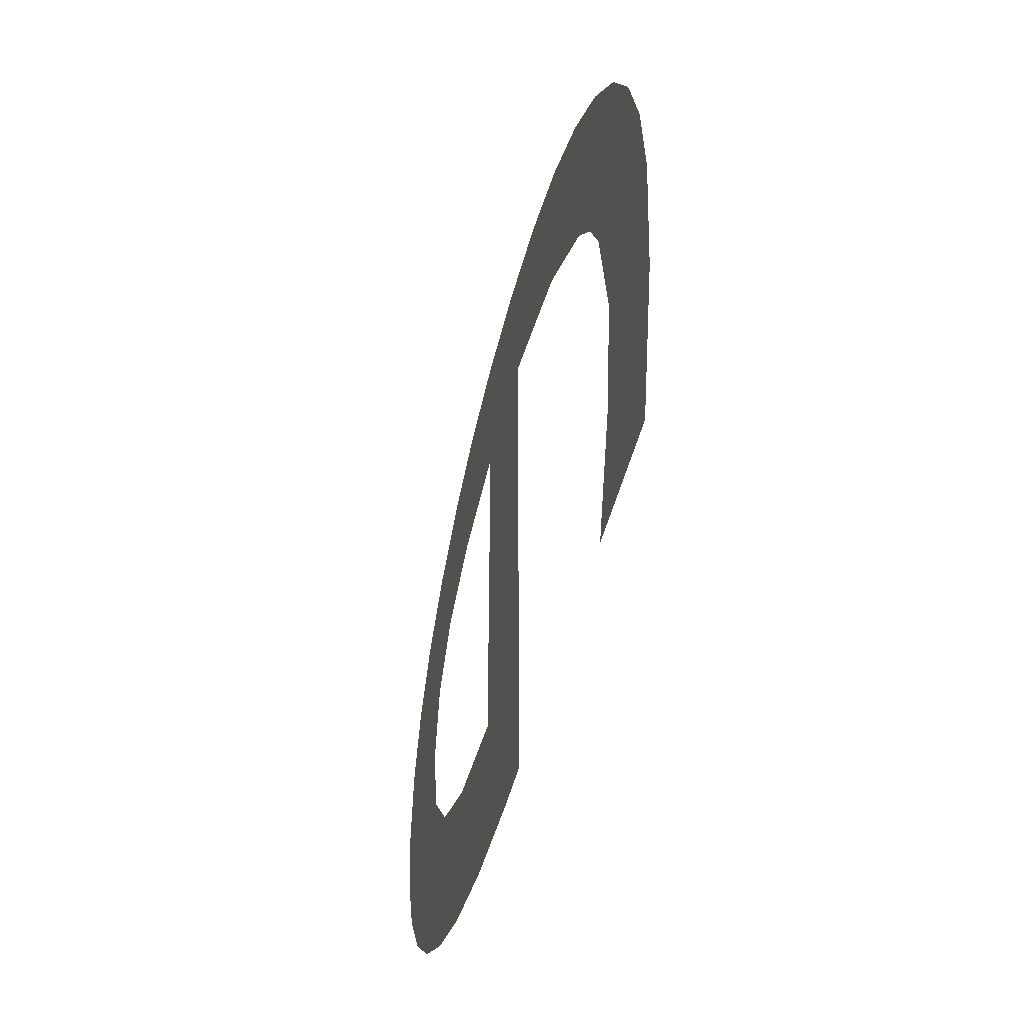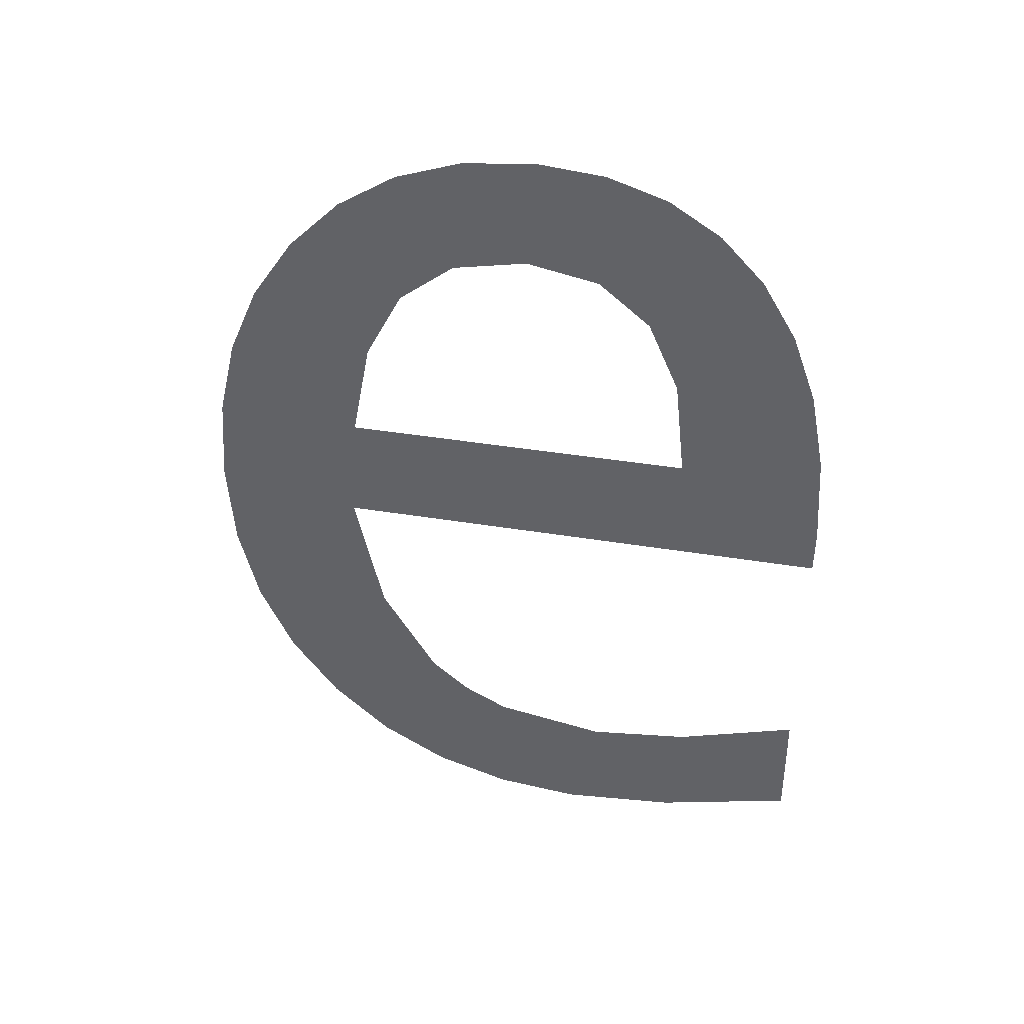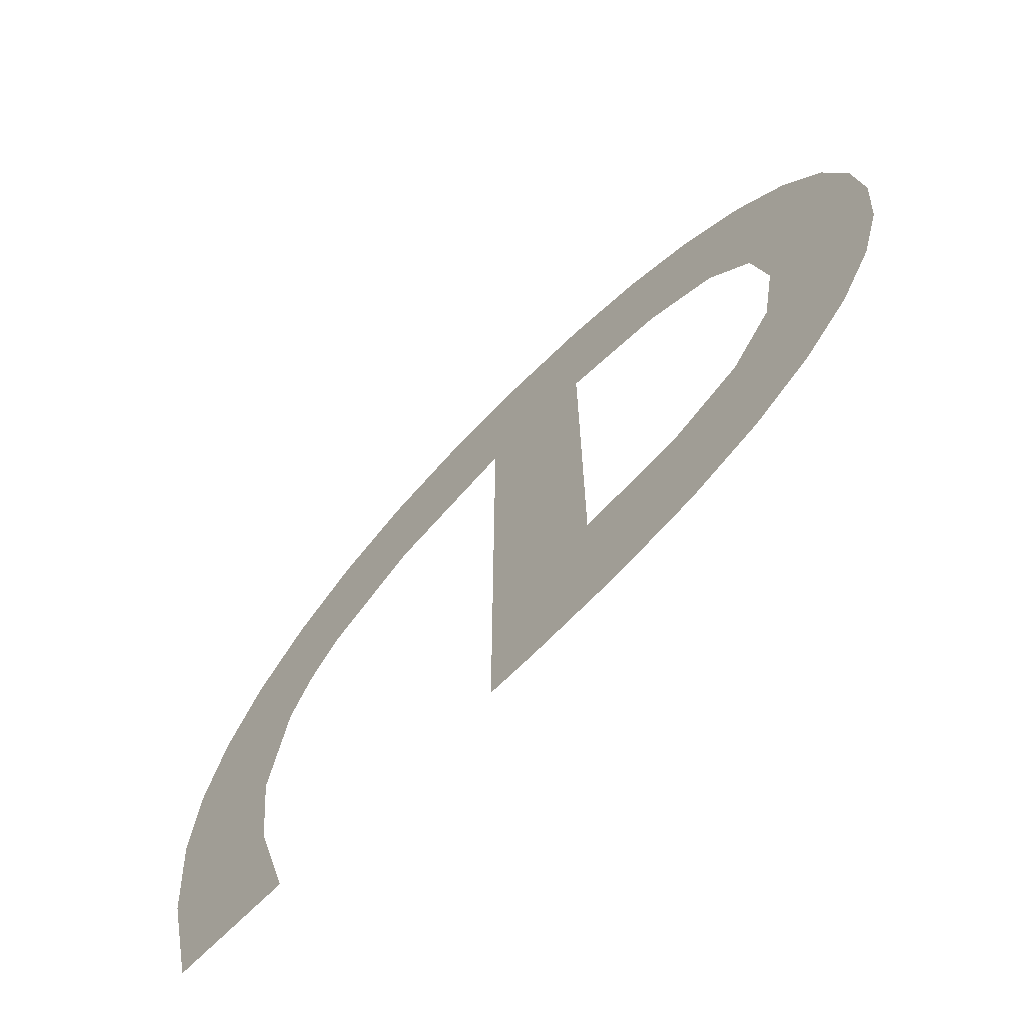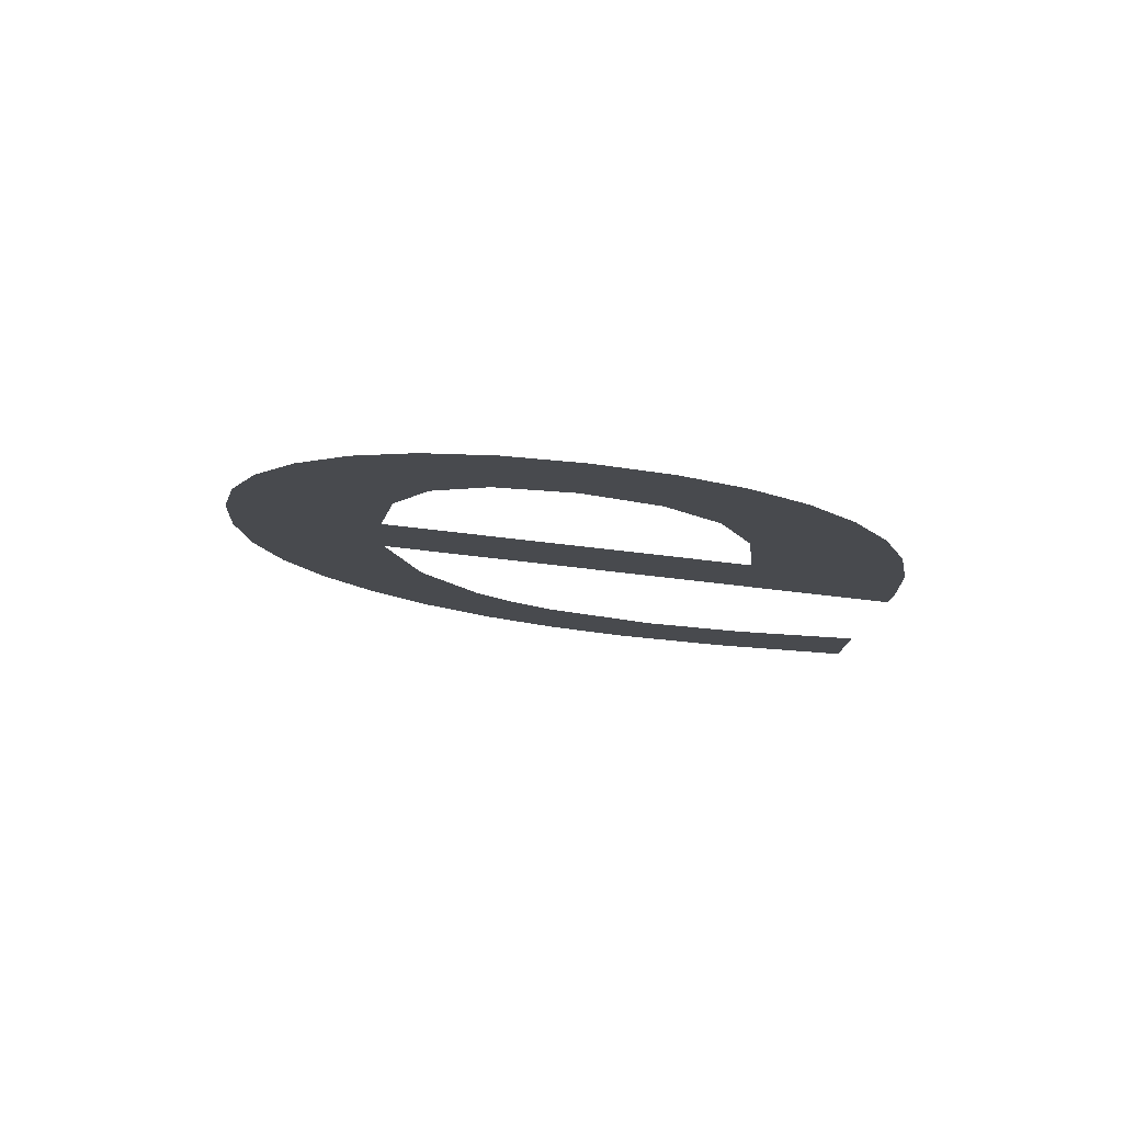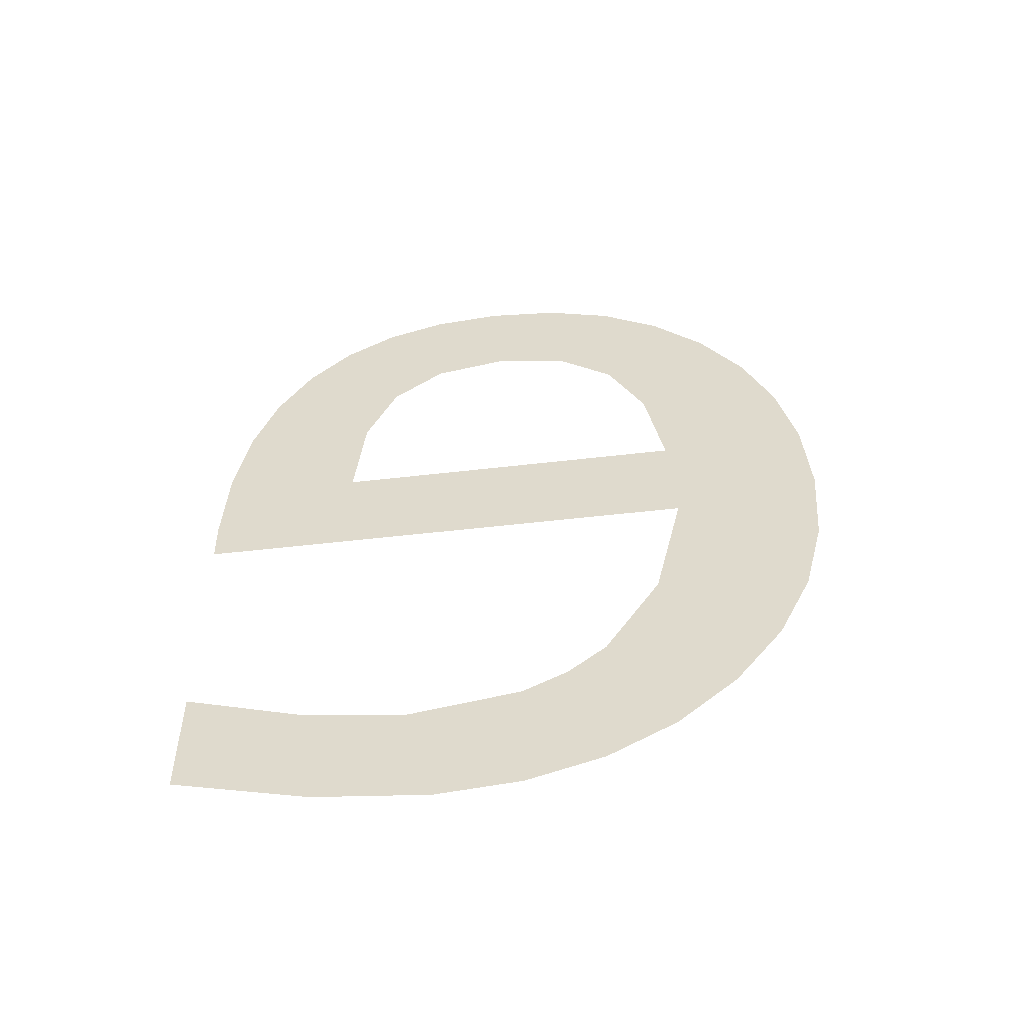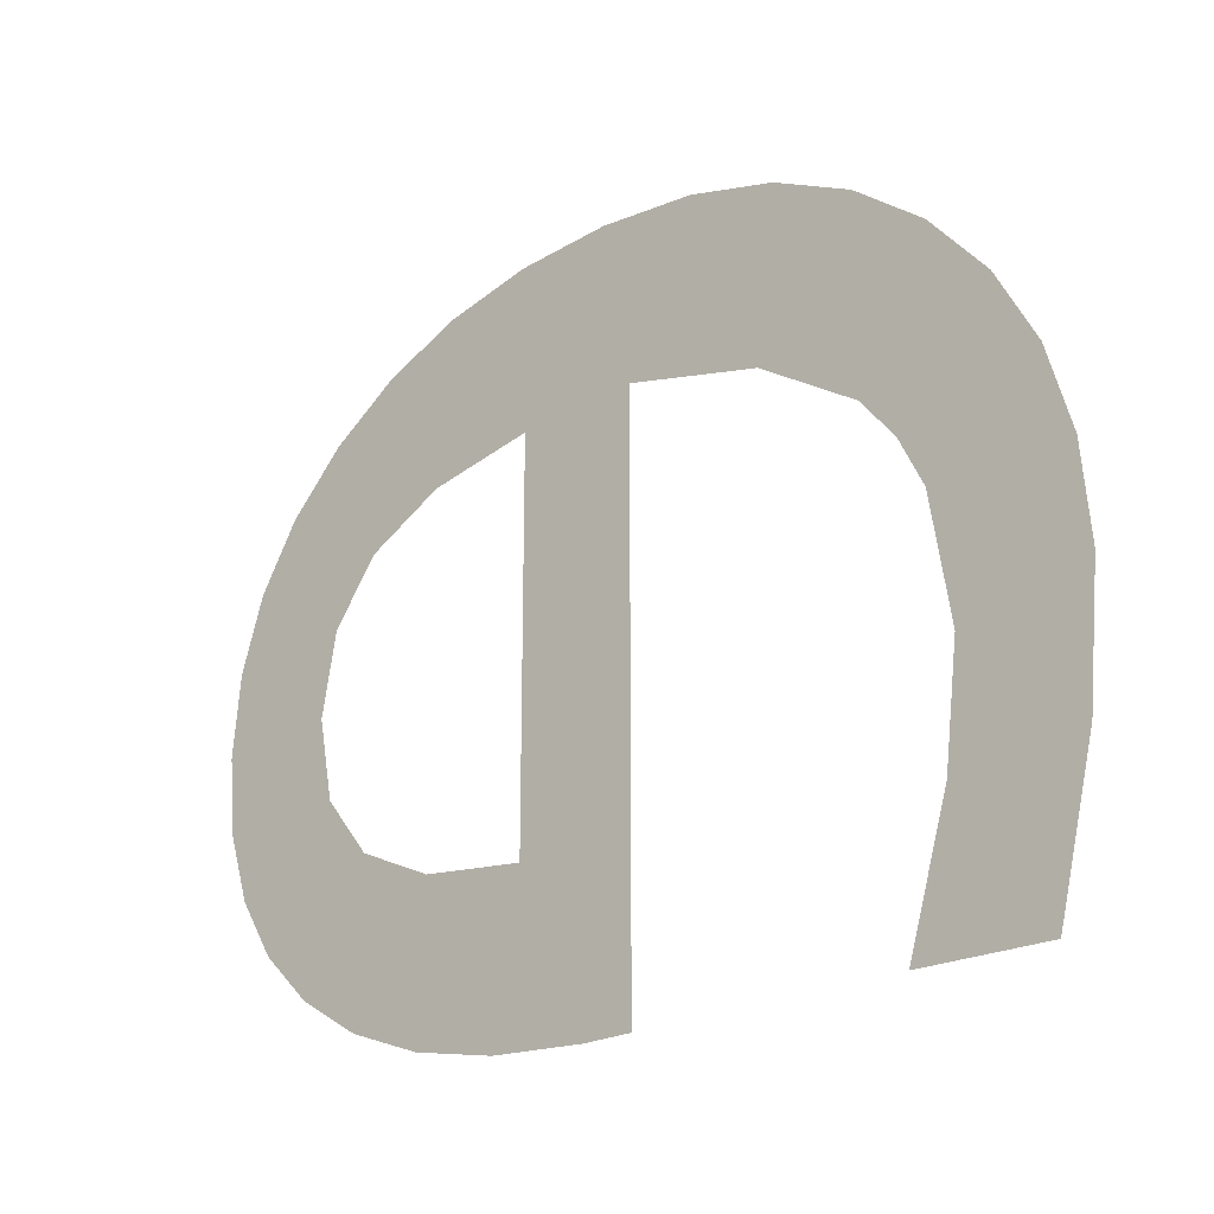
<metadata>
{"format":"obj","ext":"obj","renderer":"f3d","projection":"perspective","resolution":1024,"background":"white","views":[{"elev":-49.0,"azim":-13.9,"up":"+Z"},{"elev":37.4,"azim":102.2,"up":"+Y"},{"elev":-68.1,"azim":135.4,"up":"+Z"},{"elev":79.0,"azim":96.5,"up":"+Y"},{"elev":-53.4,"azim":-82.9,"up":"+Y"},{"elev":-22.3,"azim":-48.5,"up":"+Z"}]}
</metadata>
<code>
o mesh150/mesh150-geometry#mesh150-geometry
v 0.5017 -0.4111 -0.2219
v 0.5017 -0.4288 -0.2186
v 0.5017 -0.4132 -0.2184
v 0.5017 -0.4231 -0.2197
v 0.5017 -0.4352 -0.2182
v 0.5017 -0.419 -0.2219
v 0.5017 -0.4514 -0.2161
v 0.5017 -0.4352 -0.2477
v 0.5017 -0.4098 -0.2257
v 0.5017 -0.4162 -0.2153
v 0.5017 -0.4544 -0.2196
v 0.5017 -0.4288 -0.2392
v 0.5017 -0.4166 -0.2252
v 0.5017 -0.4477 -0.2133
v 0.5017 -0.4425 -0.2199
v 0.5017 -0.4128 -0.2406
v 0.5017 -0.4158 -0.2295
v 0.5017 -0.4199 -0.2128
v 0.5017 -0.4565 -0.2236
v 0.5017 -0.4231 -0.2386
v 0.5017 -0.4154 -0.2431
v 0.5017 -0.4094 -0.23
v 0.5017 -0.4435 -0.2112
v 0.5017 -0.4477 -0.2232
v 0.5017 -0.4109 -0.2375
v 0.5017 -0.4188 -0.2451
v 0.5017 -0.4166 -0.2338
v 0.5017 -0.424 -0.211
v 0.5017 -0.4495 -0.2255
v 0.5017 -0.419 -0.2368
v 0.5017 -0.4227 -0.2466
v 0.5017 -0.4098 -0.234
v 0.5017 -0.4388 -0.21
v 0.5017 -0.4578 -0.228
v 0.5017 -0.4273 -0.2474
v 0.5017 -0.4286 -0.21
v 0.5017 -0.4508 -0.2281
v 0.5017 -0.4326 -0.2477
v 0.5017 -0.4336 -0.2096
v 0.5017 -0.4583 -0.2329
v 0.5017 -0.4518 -0.2345
v 0.5017 -0.4576 -0.2396
v 0.5017 -0.4511 -0.2404
v 0.5017 -0.4557 -0.2475
v 0.5017 -0.449 -0.2475
f 1 2 3
f 2 1 4
f 5 3 2
f 4 1 6
f 7 3 5
f 5 2 8
f 6 1 9
f 7 10 3
f 5 11 7
f 8 2 12
f 6 9 13
f 14 10 7
f 11 5 15
f 8 12 16
f 13 9 17
f 14 18 10
f 11 15 19
f 20 16 12
f 8 16 21
f 17 9 22
f 23 18 14
f 19 15 24
f 20 25 16
f 8 21 26
f 17 22 27
f 23 28 18
f 19 24 29
f 30 25 20
f 8 26 31
f 27 22 32
f 33 28 23
f 19 29 34
f 30 32 25
f 8 31 35
f 27 32 30
f 33 36 28
f 34 29 37
f 8 35 38
f 36 33 39
f 34 37 40
f 40 37 41
f 40 41 42
f 42 41 43
f 42 43 44
f 44 43 45
f 3 2 1
f 4 1 2
f 2 3 5
f 6 1 4
f 5 3 7
f 8 2 5
f 9 1 6
f 3 10 7
f 7 11 5
f 12 2 8
f 13 9 6
f 7 10 14
f 15 5 11
f 16 12 8
f 17 9 13
f 10 18 14
f 19 15 11
f 12 16 20
f 21 16 8
f 22 9 17
f 14 18 23
f 24 15 19
f 16 25 20
f 26 21 8
f 27 22 17
f 18 28 23
f 29 24 19
f 20 25 30
f 31 26 8
f 32 22 27
f 23 28 33
f 34 29 19
f 25 32 30
f 35 31 8
f 30 32 27
f 28 36 33
f 37 29 34
f 38 35 8
f 39 33 36
f 40 37 34
f 41 37 40
f 42 41 40
f 43 41 42
f 44 43 42
f 45 43 44

</code>
